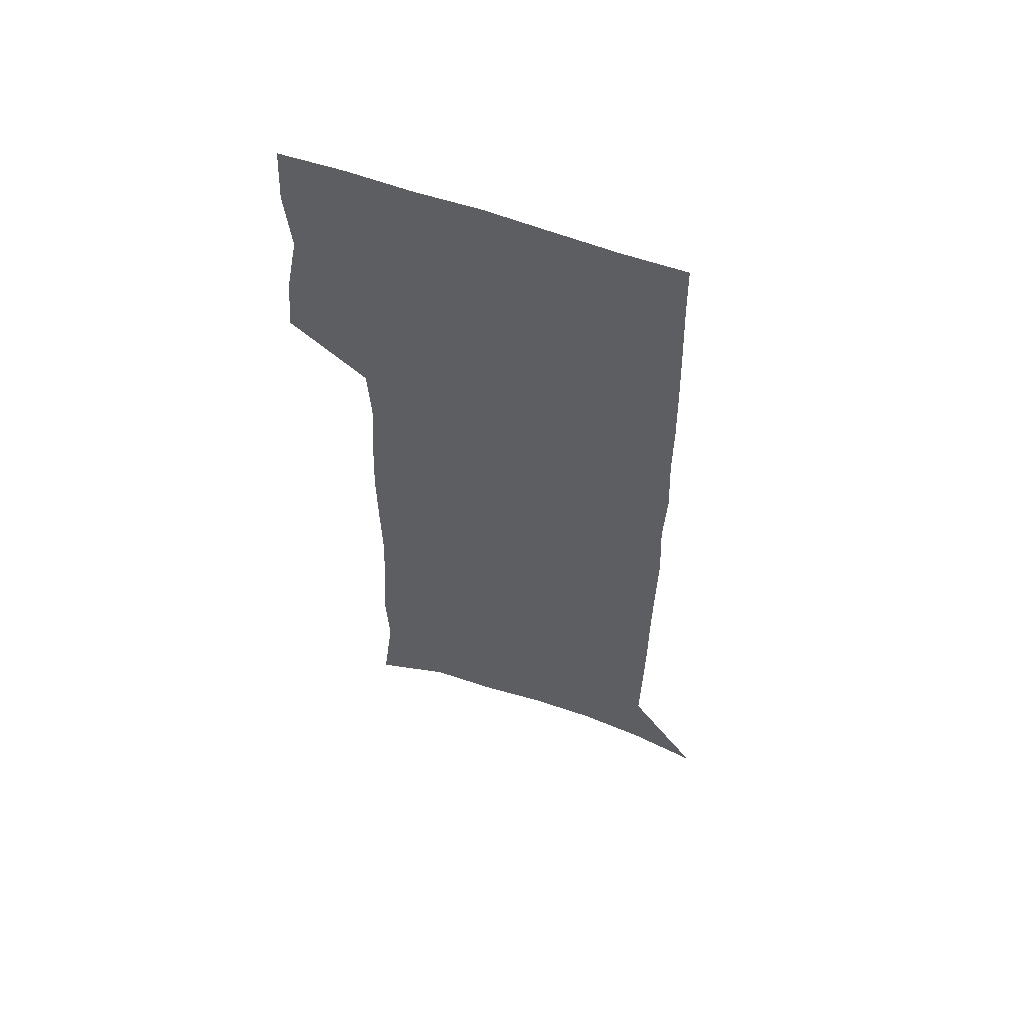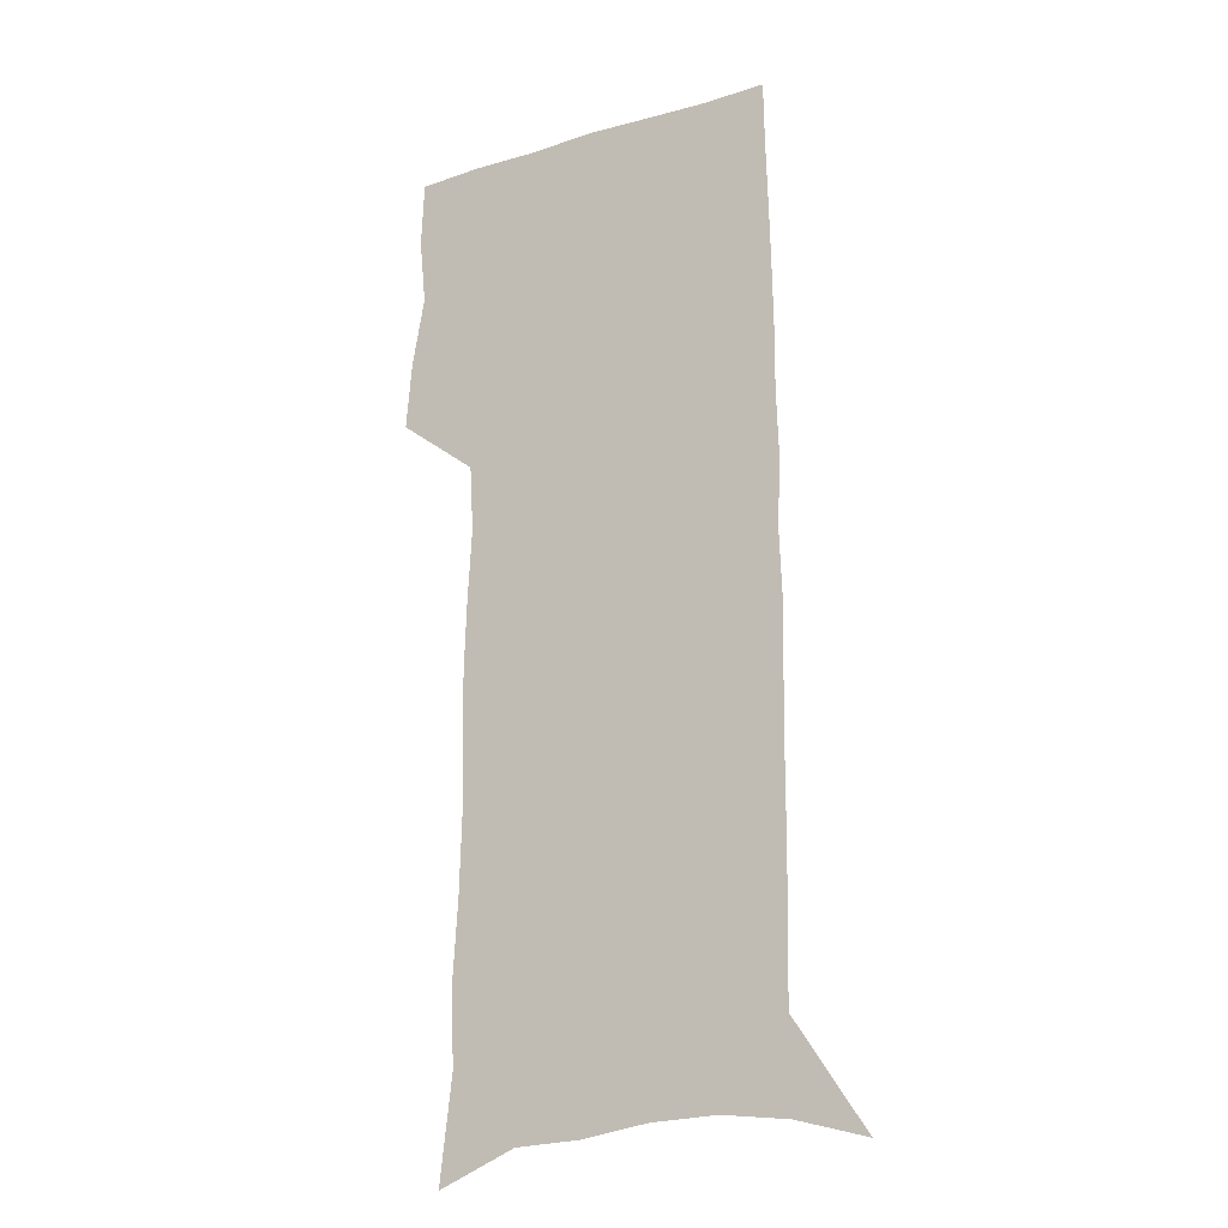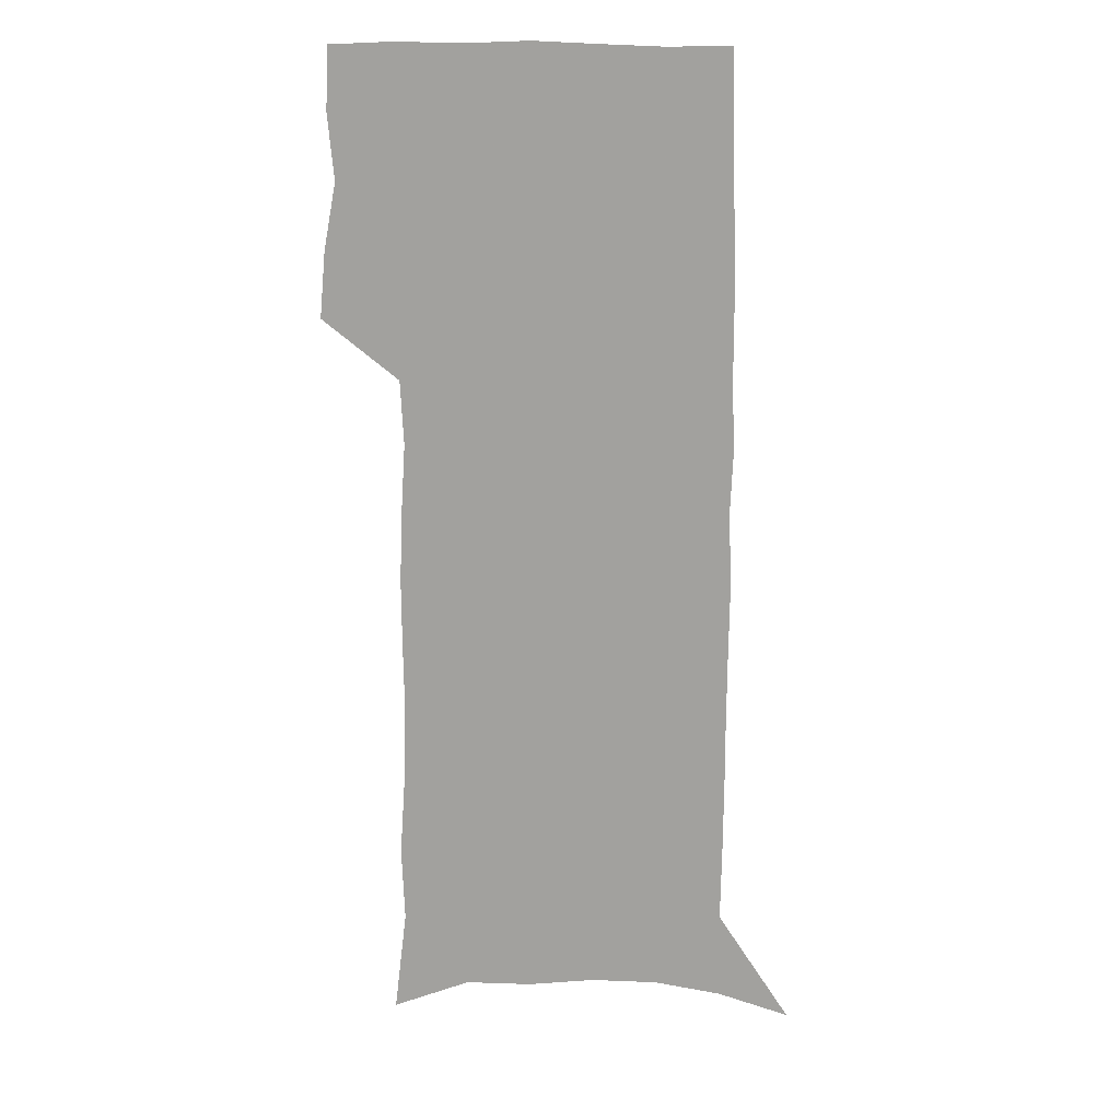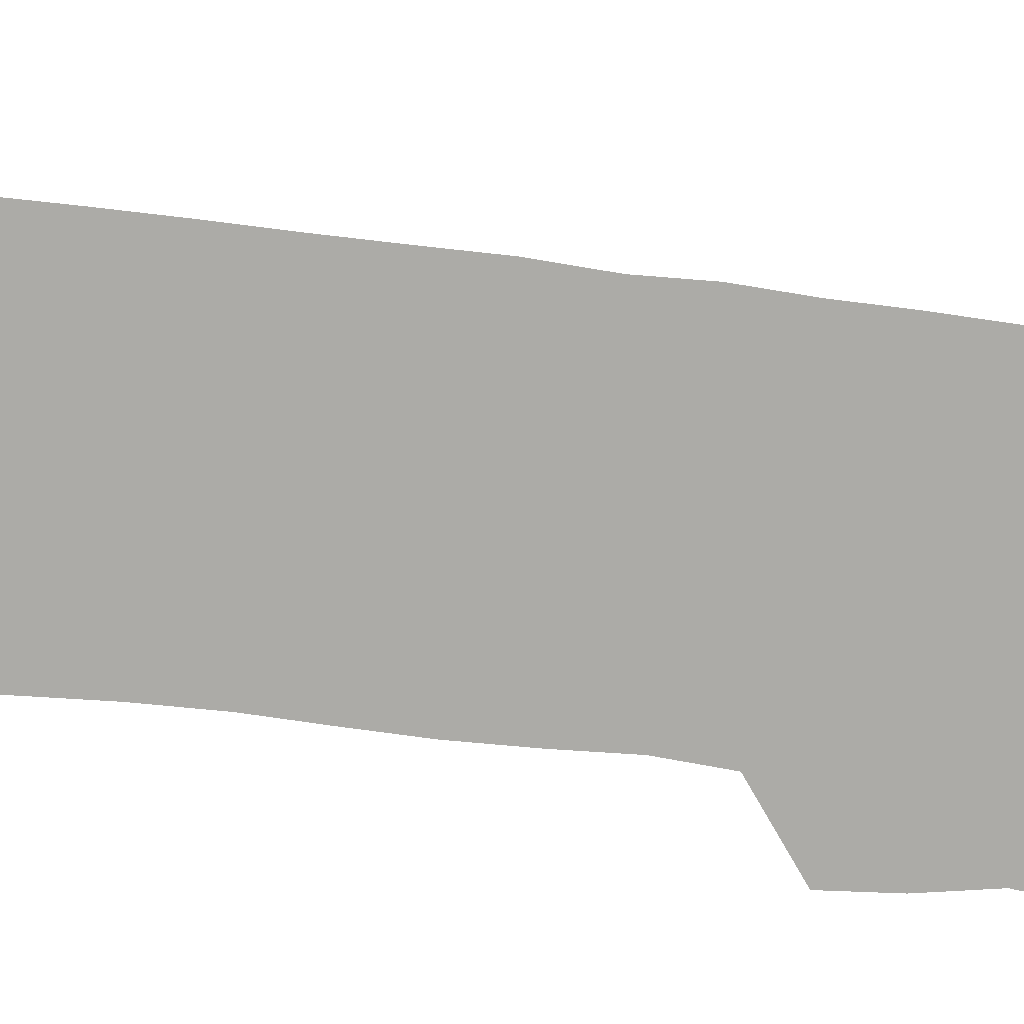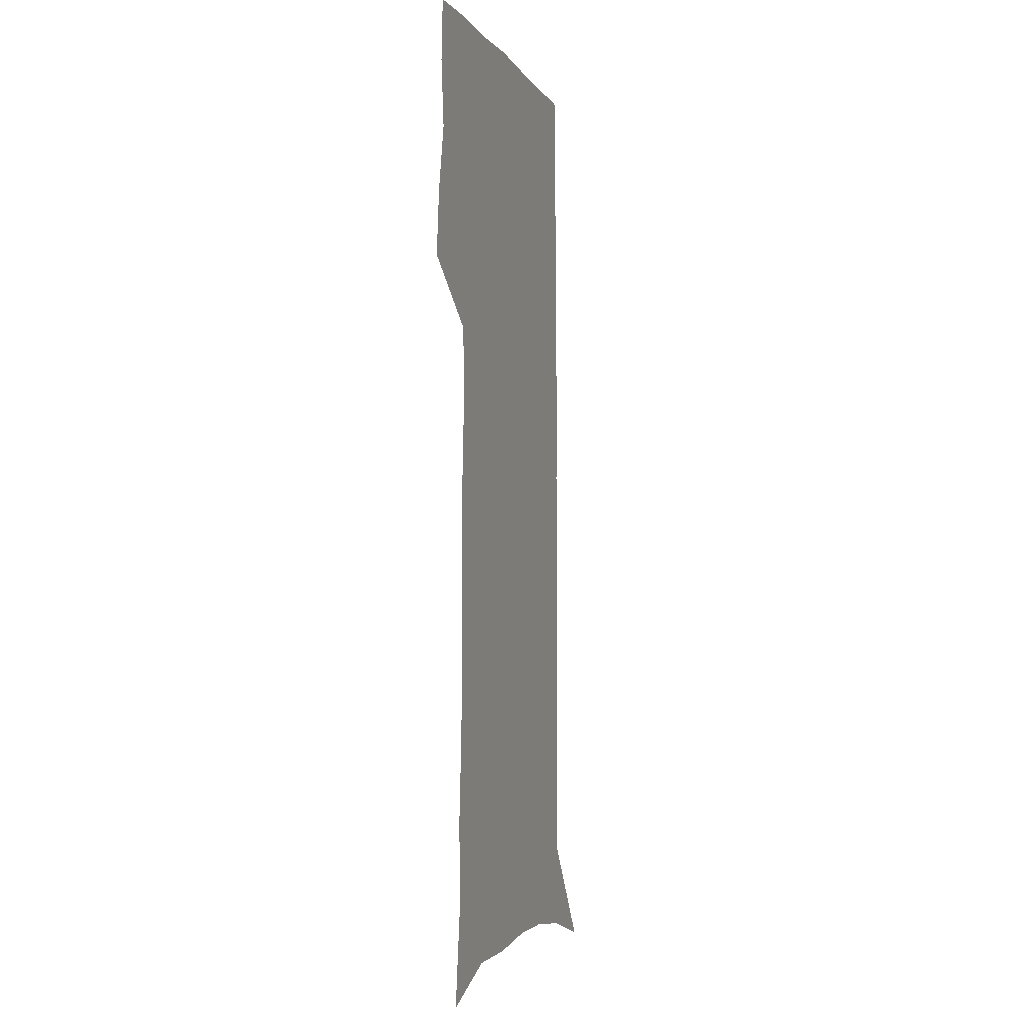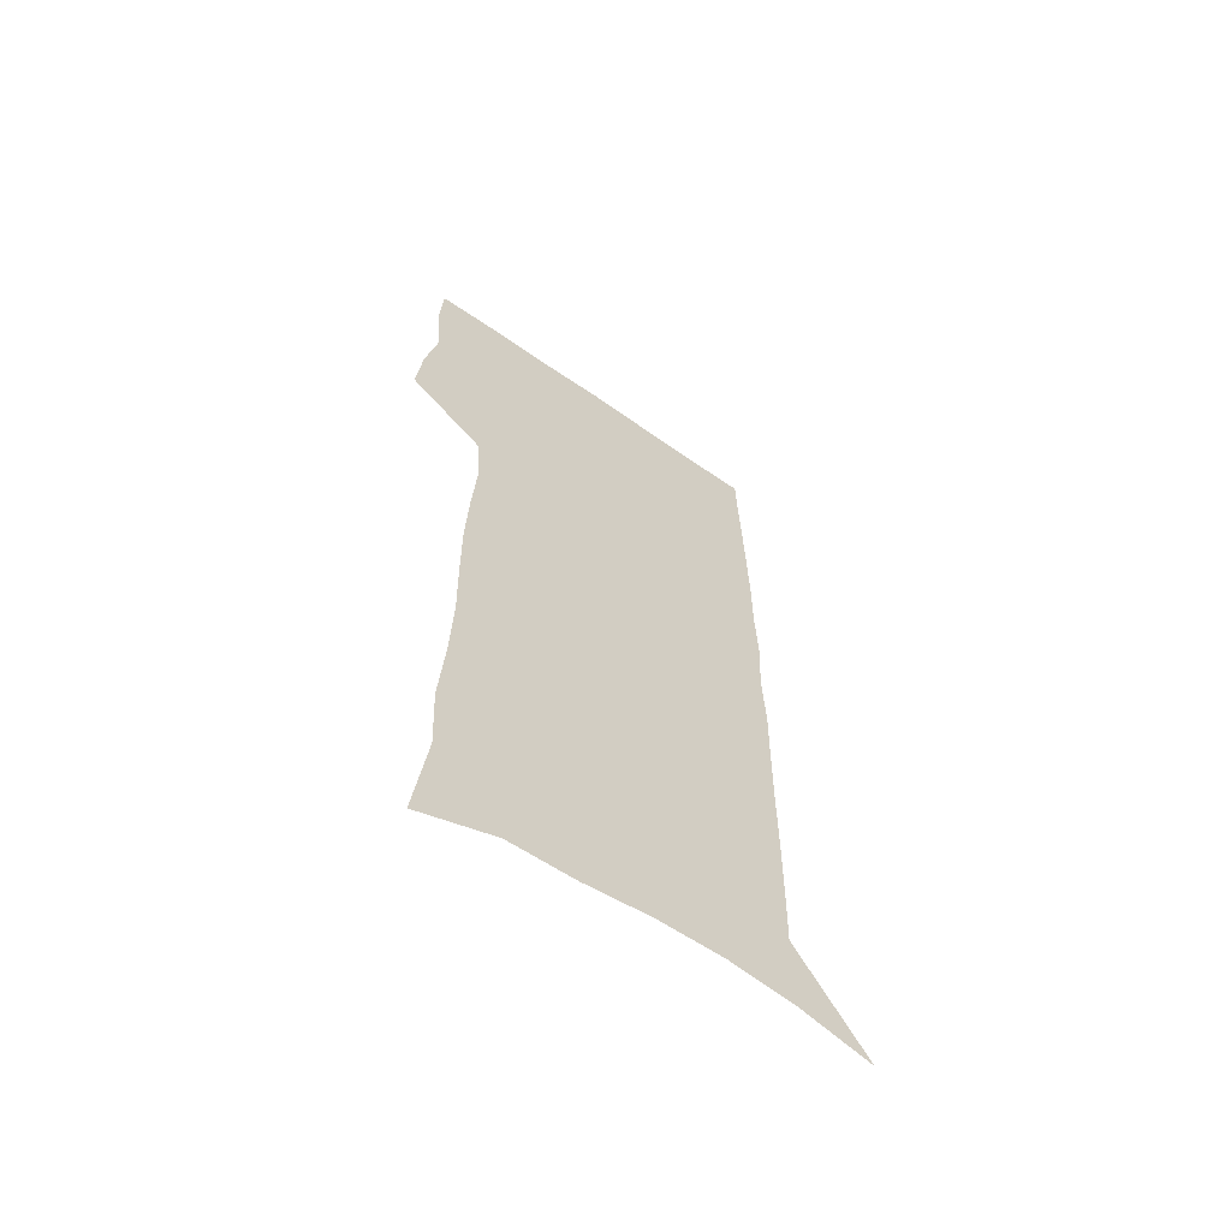
<metadata>
{"format":"obj","ext":"obj","renderer":"f3d","projection":"perspective","resolution":1024,"background":"white","views":[{"elev":59.5,"azim":20.3,"up":"+Y"},{"elev":-18.7,"azim":30.3,"up":"+Y"},{"elev":15.7,"azim":9.2,"up":"+Y"},{"elev":-76.3,"azim":82.8,"up":"+Z"},{"elev":-4.7,"azim":-71.9,"up":"+Y"},{"elev":-63.3,"azim":-35.2,"up":"+Y"}]}
</metadata>
<code>
v 478 447.2 0
v 480.6 476.5 0
v 486.1 506.5 0
v 483.2 535.7 0
v 484.6 563.4 0
v 504.7 120.6 0
v 510.2 166.6 0
v 508.8 199.3 0
v 511.1 235.1 0
v 512.1 268.2 0
v 511.5 299.2 0
v 511.2 329.9 0
v 512.3 361.2 0
v 514.2 392.5 0
v 512.6 421.1 0
v 516.1 450.9 0
v 514.3 478.5 0
v 516.8 506.7 0
v 516.7 534.3 0
v 513.2 564.8 0
v 539.5 135.2 0
v 542.1 176.4 0
v 544.4 213.4 0
v 544.7 245.4 0
v 544.2 275.9 0
v 544.3 306.8 0
v 544.2 336.9 0
v 544.1 366.4 0
v 544.4 395.7 0
v 545.7 424.9 0
v 546.6 452.8 0
v 546.2 479.8 0
v 546.2 506.7 0
v 546.6 533 0
v 542.7 564.3 0
v 568.9 136.5 0
v 571.4 181.2 0
v 573.8 220.7 0
v 573.3 249.7 0
v 573.3 280.4 0
v 573.2 310.5 0
v 573.2 340.3 0
v 573.4 369.7 0
v 573.8 398.4 0
v 573.9 426.3 0
v 574.5 453.9 0
v 573.8 480.5 0
v 573.8 507.1 0
v 573.3 533.8 0
v 570.8 565.5 0
v 598.8 141.2 0
v 599.9 186.4 0
v 600.5 218.9 0
v 600.6 249.3 0
v 600.7 281.9 0
v 600.7 311 0
v 600.8 342.8 0
v 600.8 371 0
v 601 398.7 0
v 601.1 426.3 0
v 600.9 454.2 0
v 600.8 480.9 0
v 600.6 507.5 0
v 600.2 533.6 0
v 599.1 564.3 0
v 628.1 142.3 0
v 628.1 181.8 0
v 627.9 217.4 0
v 628.1 248.9 0
v 628.1 280.2 0
v 628.5 310 0
v 628.1 341 0
v 627.9 370.2 0
v 628.4 398 0
v 628.6 426 0
v 628.1 454 0
v 627.9 481.1 0
v 627.8 508.1 0
v 627.2 535.2 0
v 627.3 563.4 0
v 657.6 138.9 0
v 657.1 177.3 0
v 657.7 210.5 0
v 658 242.8 0
v 658 274.6 0
v 658.3 305.1 0
v 658.8 335.4 0
v 657.6 366.6 0
v 658.9 395 0
v 657.8 424.5 0
v 657.8 452.9 0
v 657.3 481 0
v 656.6 508.8 0
v 655.7 536.4 0
v 655.2 563.9 0
v 688.8 130.6 0
v 691 571 0
v 691 601 0
f 15 16 1
f 1 16 2
f 16 17 2
f 2 17 3
f 17 18 3
f 3 18 4
f 18 19 4
f 4 19 5
f 19 20 5
f 6 21 7
f 21 22 7
f 7 22 8
f 22 23 8
f 8 23 9
f 23 24 9
f 9 24 10
f 24 25 10
f 10 25 11
f 25 26 11
f 11 26 12
f 26 27 12
f 12 27 13
f 27 28 13
f 13 28 14
f 28 29 14
f 14 29 15
f 29 30 15
f 15 30 16
f 30 31 16
f 16 31 17
f 31 32 17
f 17 32 18
f 32 33 18
f 18 33 19
f 33 34 19
f 19 34 20
f 34 35 20
f 21 36 22
f 36 37 22
f 22 37 23
f 37 38 23
f 23 38 24
f 38 39 24
f 24 39 25
f 39 40 25
f 25 40 26
f 40 41 26
f 26 41 27
f 41 42 27
f 27 42 28
f 42 43 28
f 28 43 29
f 43 44 29
f 29 44 30
f 44 45 30
f 30 45 31
f 45 46 31
f 31 46 32
f 46 47 32
f 32 47 33
f 47 48 33
f 33 48 34
f 48 49 34
f 34 49 35
f 49 50 35
f 36 51 37
f 51 52 37
f 37 52 38
f 52 53 38
f 38 53 39
f 53 54 39
f 39 54 40
f 54 55 40
f 40 55 41
f 55 56 41
f 41 56 42
f 56 57 42
f 42 57 43
f 57 58 43
f 43 58 44
f 58 59 44
f 44 59 45
f 59 60 45
f 45 60 46
f 60 61 46
f 46 61 47
f 61 62 47
f 47 62 48
f 62 63 48
f 48 63 49
f 63 64 49
f 49 64 50
f 64 65 50
f 51 66 52
f 66 67 52
f 52 67 53
f 67 68 53
f 53 68 54
f 68 69 54
f 54 69 55
f 69 70 55
f 55 70 56
f 70 71 56
f 56 71 57
f 71 72 57
f 57 72 58
f 72 73 58
f 58 73 59
f 73 74 59
f 59 74 60
f 74 75 60
f 60 75 61
f 75 76 61
f 61 76 62
f 76 77 62
f 62 77 63
f 77 78 63
f 63 78 64
f 78 79 64
f 64 79 65
f 79 80 65
f 66 81 67
f 81 82 67
f 67 82 68
f 82 83 68
f 68 83 69
f 83 84 69
f 69 84 70
f 84 85 70
f 70 85 71
f 85 86 71
f 71 86 72
f 86 87 72
f 72 87 73
f 87 88 73
f 73 88 74
f 88 89 74
f 74 89 75
f 89 90 75
f 75 90 76
f 90 91 76
f 76 91 77
f 91 92 77
f 77 92 78
f 92 93 78
f 78 93 79
f 93 94 79
f 79 94 80
f 94 95 80
f 81 96 82

</code>
